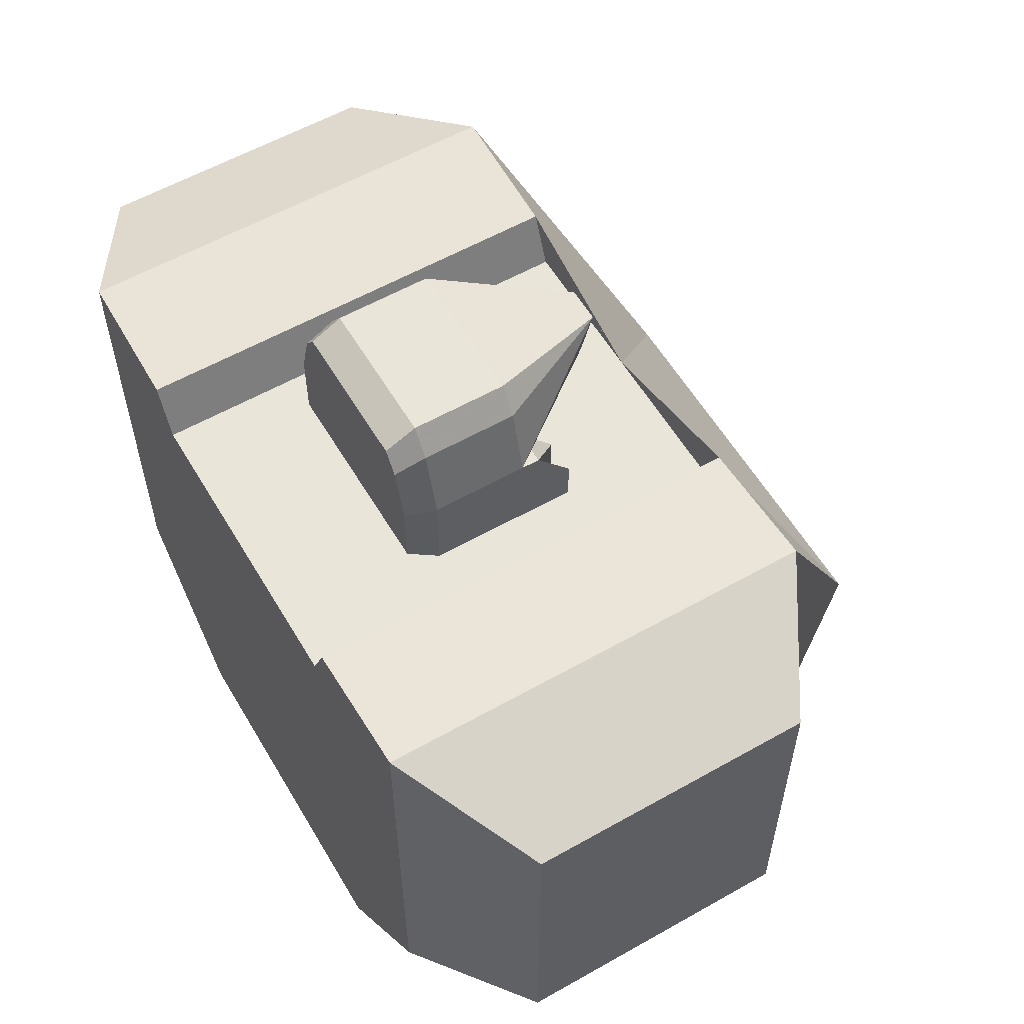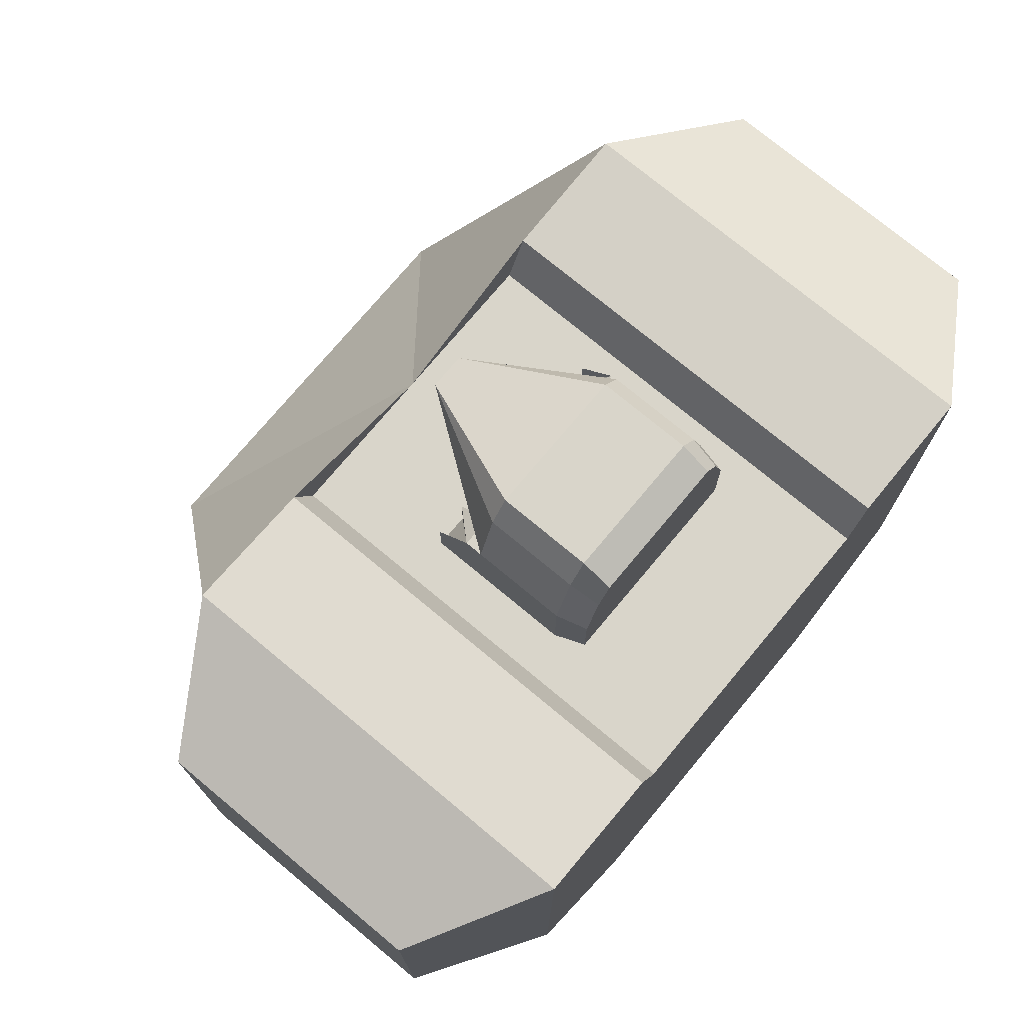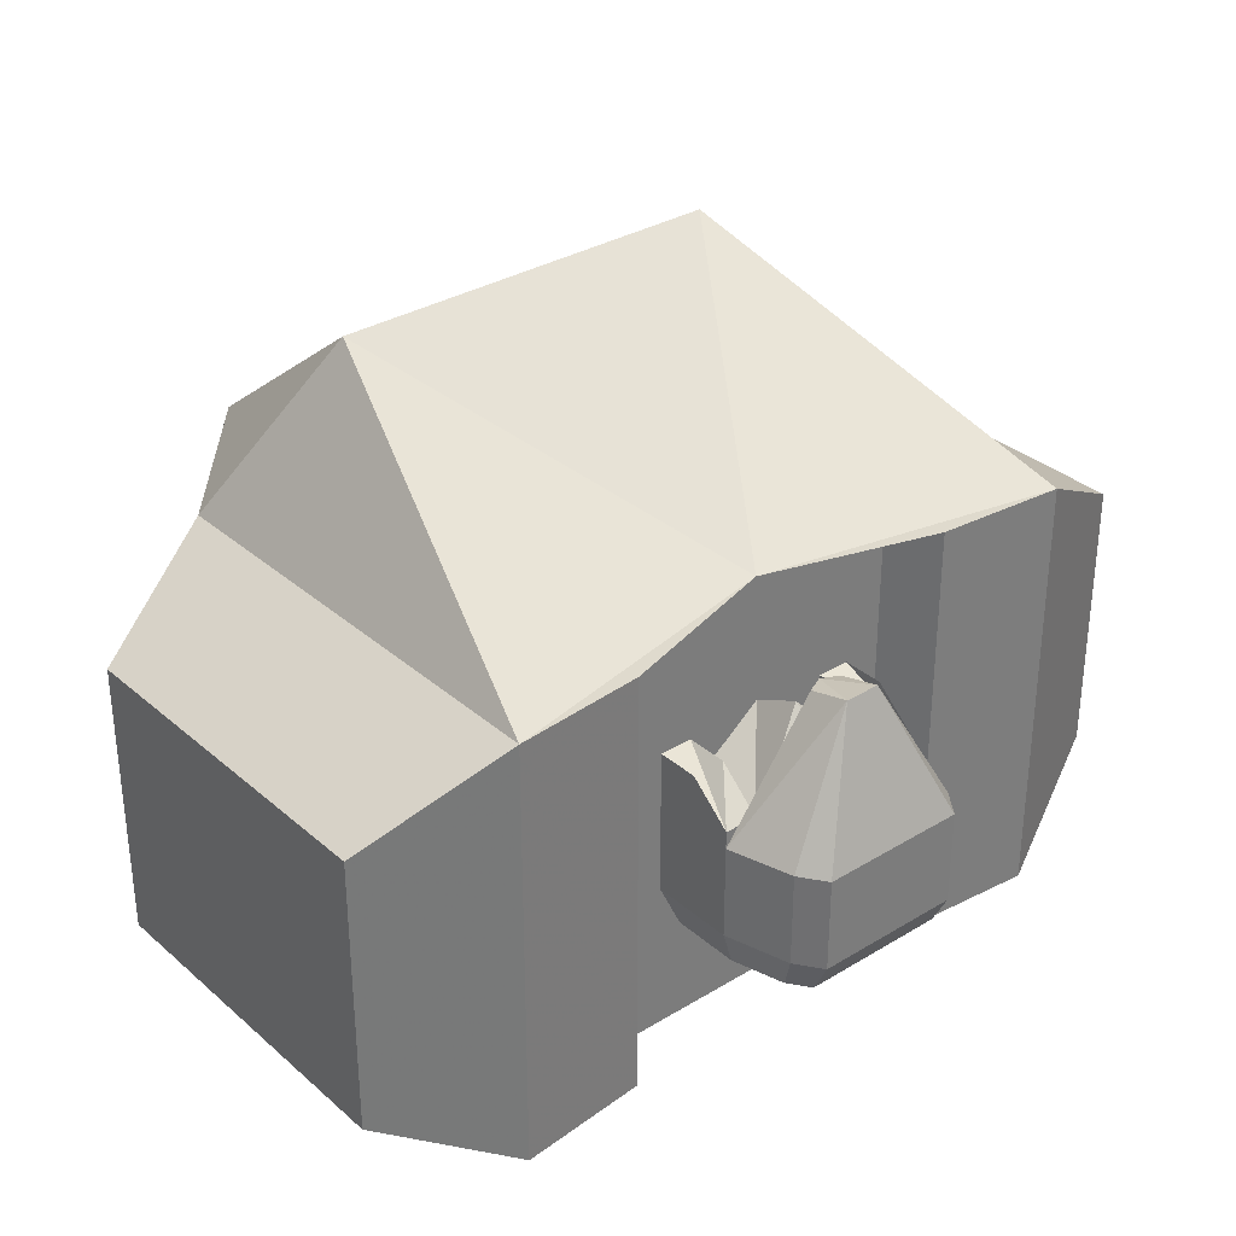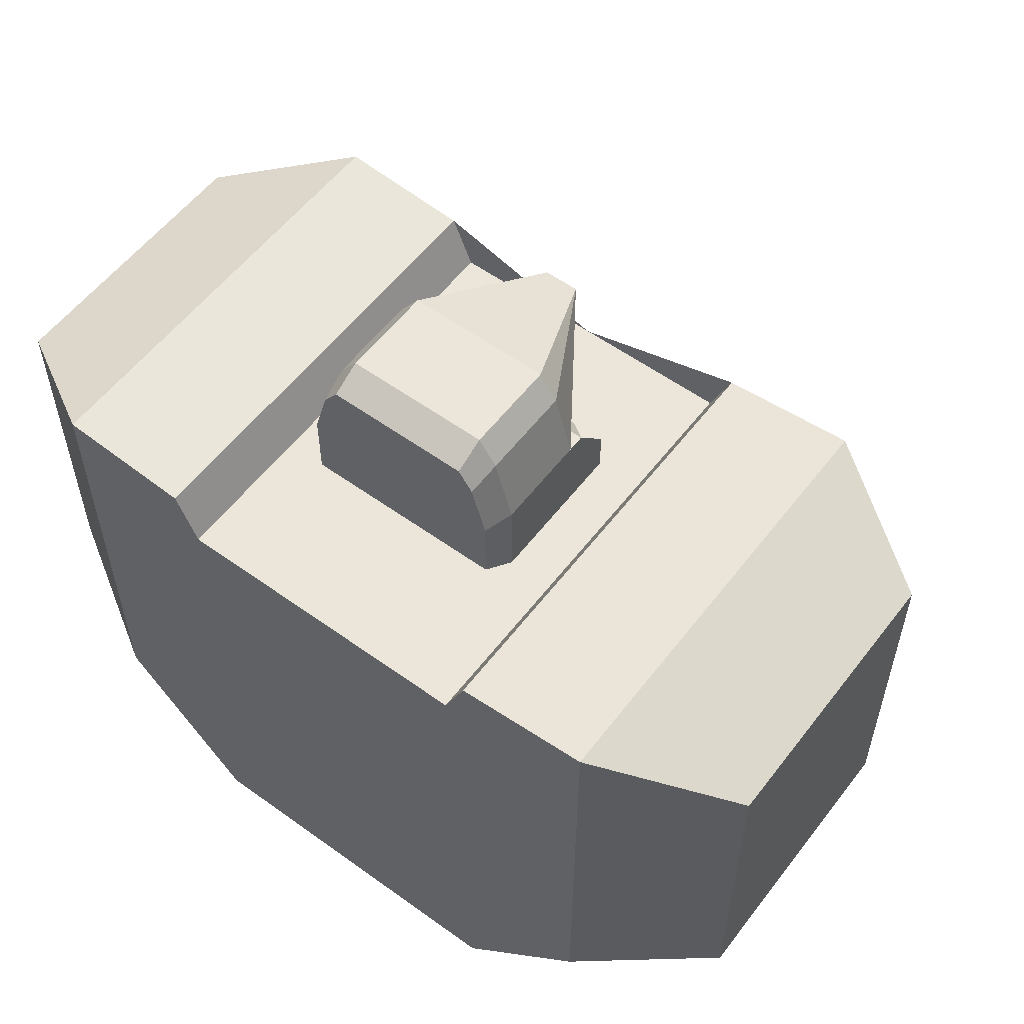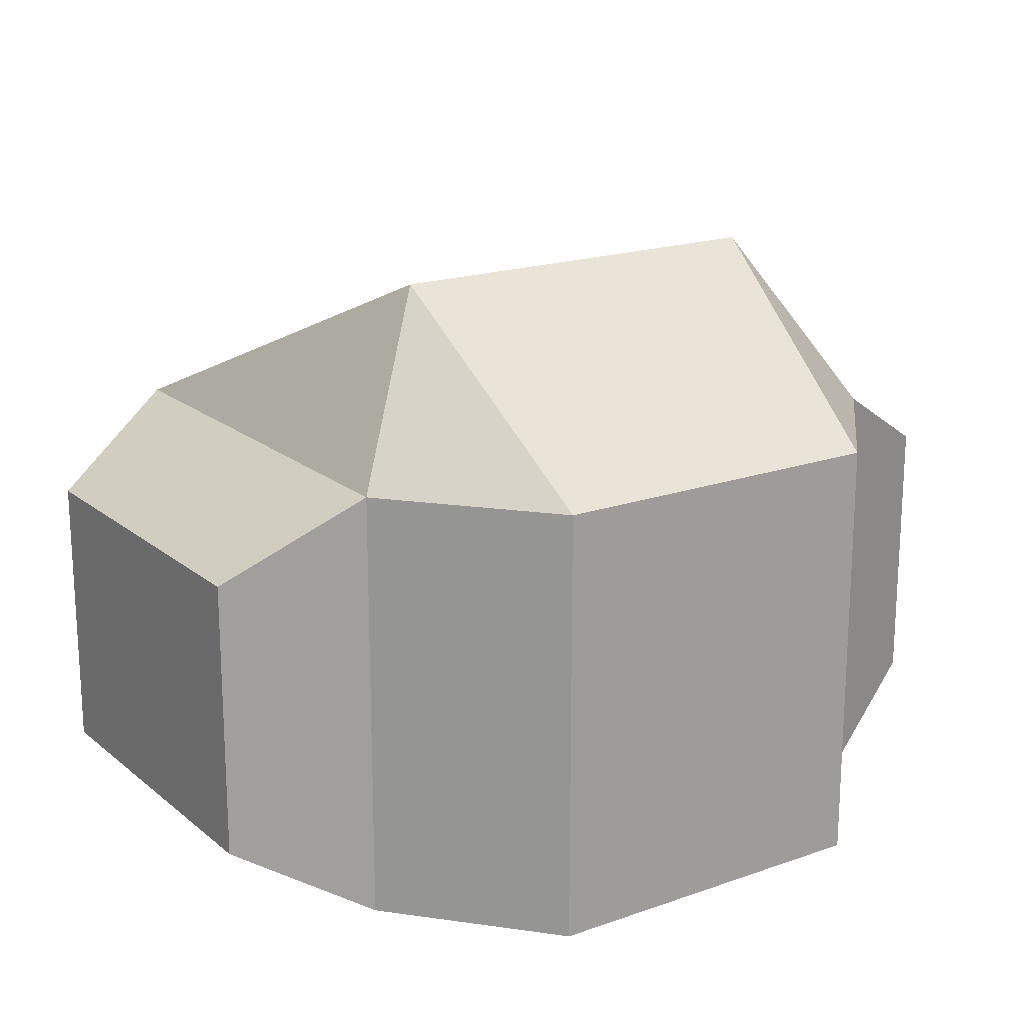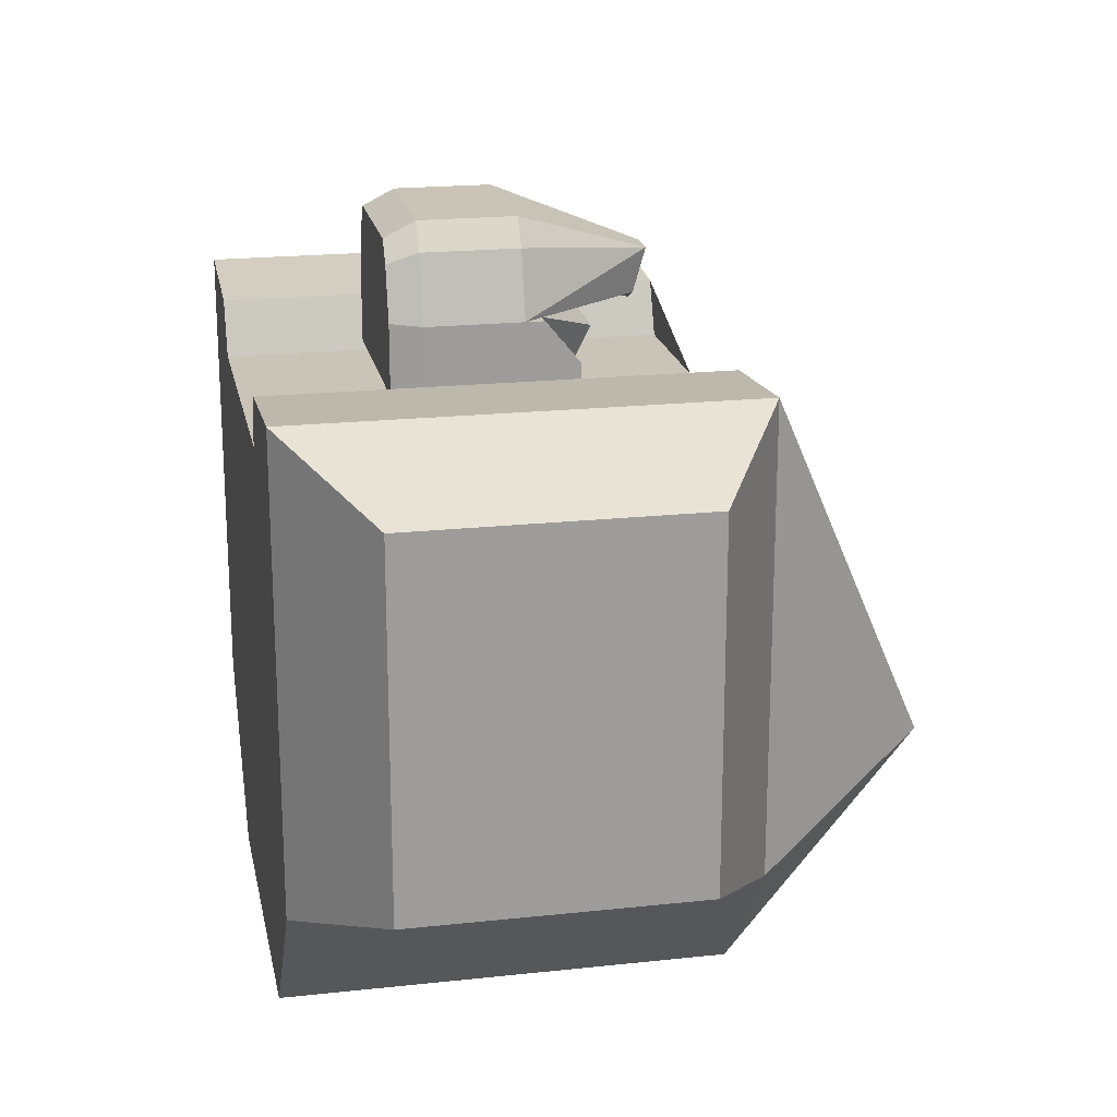
<metadata>
{"format":"obj","ext":"obj","renderer":"f3d","projection":"perspective","resolution":1024,"background":"white","views":[{"elev":57.8,"azim":-120.4,"up":"+Y"},{"elev":74.4,"azim":129.8,"up":"+Y"},{"elev":32.7,"azim":139.9,"up":"+Z"},{"elev":56.5,"azim":-143.0,"up":"+Y"},{"elev":18.7,"azim":-33.9,"up":"+Z"},{"elev":19.9,"azim":-101.3,"up":"+Y"}]}
</metadata>
<code>
o Torso6_Plane.035
v 0.3501 0.1534 0.2
v 0.3501 0.6734 0.2
v 0.3501 0.1534 -0.3
v 0.3501 0.6734 -0.3
v 0.2301 0.2534 0.4
v 0.5023 0.2134 0.11
v 0.2 -0.0199 0.2
v 0.2 -0.0199 -0.3
v 0.5023 0.6134 0.11
v 0.5023 0.2134 -0.21
v 0.5023 0.6134 -0.21
v 0.1252 0.7027 -0.01
v 0.1042 0.7762 -0.01
v 0.02 0.7027 0.1282
v 0.02 0.7517 0.1422
v 0.08321 0.8056 -0.01
v 0.1252 0.7027 -0.1168
v 0.1042 0.7762 -0.1168
v 0.08321 0.8056 -0.1168
v 0.08261 0.7879 -0.1518
v 0.09941 0.7644 -0.1518
v 0.1162 0.7056 -0.1518
v 0.1252 0.6071 -0.01
v 0.1252 0.6071 -0.1168
v 0.1162 0.6277 -0.1518
v 0.0874 0.7027 -0.01
v 0.0874 0.6071 -0.01
v 0.0874 0.7027 0.01
v 0.1252 0.7027 0.01
v 0.0874 0.6071 0.05
v 0.1252 0.6071 0.05
v 0.0874 0.6549 0.05
v 0.1252 0.6549 0.05
v 0.1751 0.6006 0.2
v 0.1751 0.6006 -0.3
v 0.2 0.6601 0.2
v 0.2 0.6601 -0.3
v -0.3501 0.1534 0.2
v -0.3501 0.6734 0.2
v -0.3501 0.1534 -0.3
v -0.3501 0.6734 -0.3
v -0.2301 0.2534 0.4
v -0.5023 0.2134 0.11
v 0 0.6006 0.2
v 0 0.1534 -0.3
v 0 0.6006 -0.3
v 0 0.2534 0.4
v 0 -0.0199 0.2
v -0.2 -0.0199 0.2
v 0 -0.0199 -0.3
v -0.2 -0.0199 -0.3
v -0.5023 0.6134 0.11
v -0.5023 0.2134 -0.21
v -0.5023 0.6134 -0.21
v 0 0.7027 0.05823
v -0.1252 0.7027 -0.01
v 0 0.8056 -0.01
v -0.1042 0.7762 -0.01
v 0 0.6929 0.1282
v -0.02 0.7027 0.1282
v 0 0.7517 0.1422
v -0.02 0.7517 0.1422
v -0.08321 0.8056 -0.01
v -0.1252 0.7027 -0.1168
v -0.1042 0.7762 -0.1168
v -0.08321 0.8056 -0.1168
v 0 0.8056 -0.1168
v 0 0.7879 -0.1518
v -0.08261 0.7879 -0.1518
v -0.09941 0.7644 -0.1518
v -0.1162 0.7056 -0.1518
v 0 0.7056 -0.1518
v 0 0.7026 0.05823
v 0 0.6071 0.05823
v -0.1252 0.6071 -0.01
v 0 0.6071 -0.1168
v -0.1252 0.6071 -0.1168
v 0 0.6277 -0.1518
v -0.1162 0.6277 -0.1518
v 0 0.6628 0.08623
v -0.0874 0.7027 -0.01
v -0.0874 0.6071 -0.01
v -0.0874 0.7027 0.01
v -0.1252 0.7027 0.01
v -0.0874 0.6071 0.05
v -0.1252 0.6071 0.05
v -0.0874 0.6549 0.05
v -0.1252 0.6549 0.05
v -0.1751 0.6006 0.2
v -0.1751 0.6006 -0.3
v -0.2 0.6601 0.2
v -0.2 0.6601 -0.3
f 2 5 1
f 45 46 35 37 4 3
f 3 10 6 1
f 1 7 8 3
f 3 8 50 45
f 48 50 8 7
f 7 5 47 48
f 5 7 1
f 6 10 11 9
f 4 11 10 3
f 1 6 9 2
f 2 9 11 4
f 13 16 15
f 12 13 15 14
f 55 26 12 14 73
f 16 13 18 19
f 13 12 17 18
f 24 76 78 25
f 19 18 21 20
f 17 24 25 22
f 23 27 74 76 24
f 73 14 59
f 26 55 80 74 27
f 17 12 23 24
f 18 17 22 21
f 23 12 29 33 31
f 29 28 32 30 31 33
f 26 27 30 32 28
f 12 26 28 29
f 27 23 31 30
f 35 46 44 34
f 37 35 34 36
f 39 38 42
f 45 40 41 92 90 46
f 40 38 43 53
f 38 40 51 49
f 40 45 50 51
f 48 49 51 50
f 49 48 47 42
f 42 38 49
f 43 52 54 53
f 41 40 53 54
f 38 39 52 43
f 39 41 54 52
f 58 62 63
f 56 60 62 58
f 55 73 60 56 81
f 63 66 65 58
f 58 65 64 56
f 77 79 78 76
f 66 69 70 65
f 64 71 79 77
f 75 77 76 74 82
f 73 59 60
f 81 82 74 80 55
f 64 77 75 56
f 65 70 71 64
f 75 86 88 84 56
f 84 88 86 85 87 83
f 81 83 87 85 82
f 56 84 83 81
f 82 85 86 75
f 90 89 44 46
f 92 91 89 90
f 44 47 5 2 36 34
f 2 4 37 36
f 59 14 15 61
f 72 22 25 78
f 15 16 57 61
f 57 16 19 67
f 67 19 20 68
f 72 68 20 21 22
f 44 89 91 39 42 47
f 39 91 92 41
f 59 61 62 60
f 72 78 79 71
f 62 61 57 63
f 57 67 66 63
f 67 68 69 66
f 72 71 70 69 68

</code>
